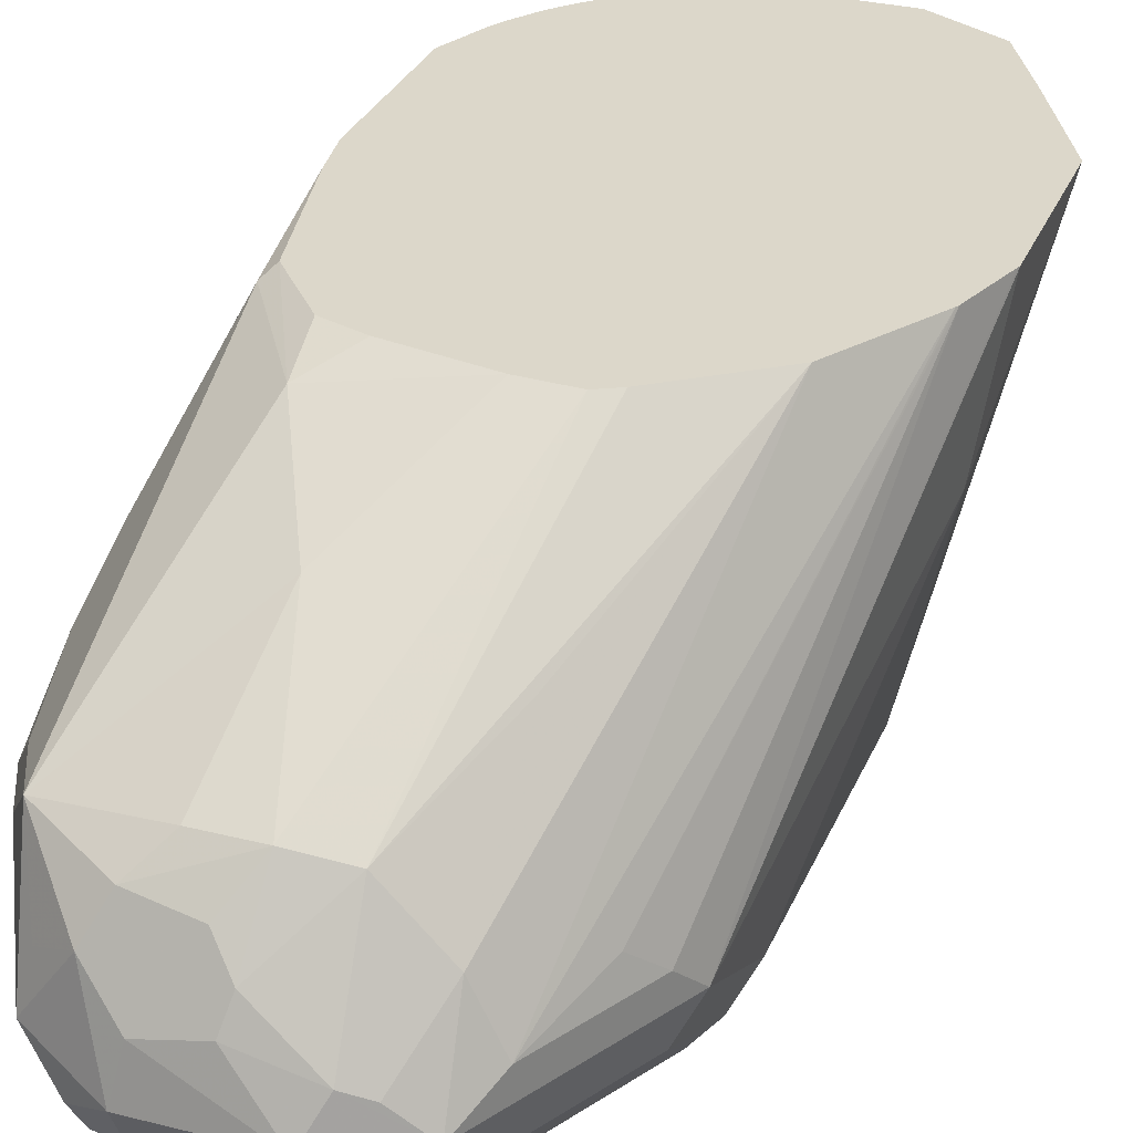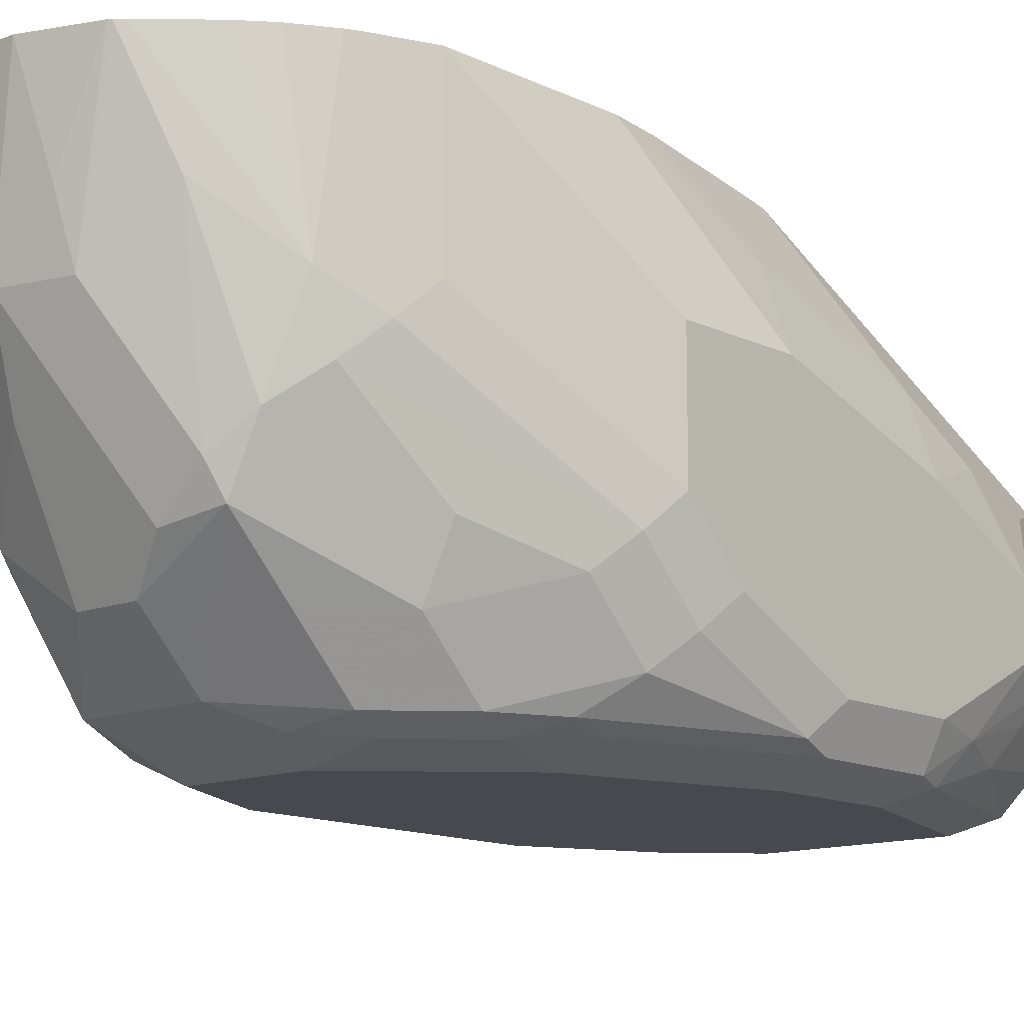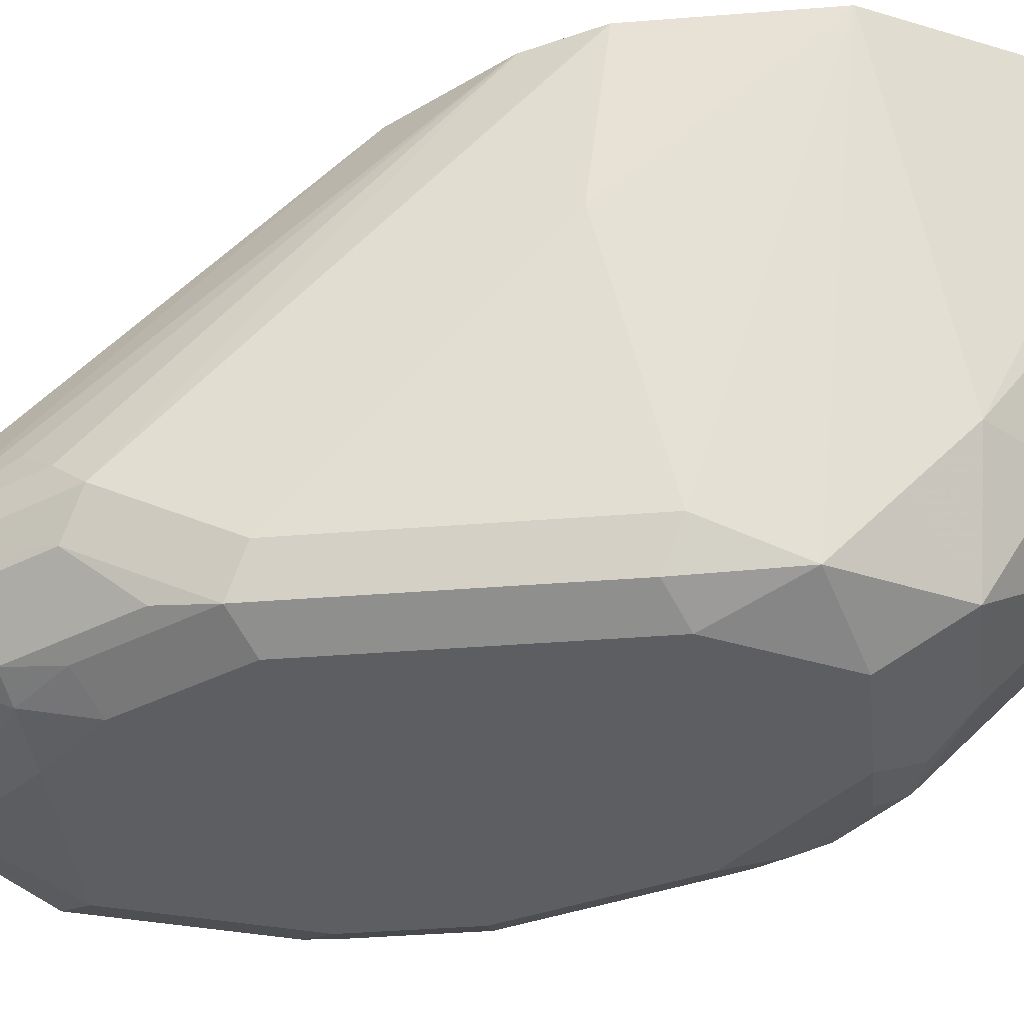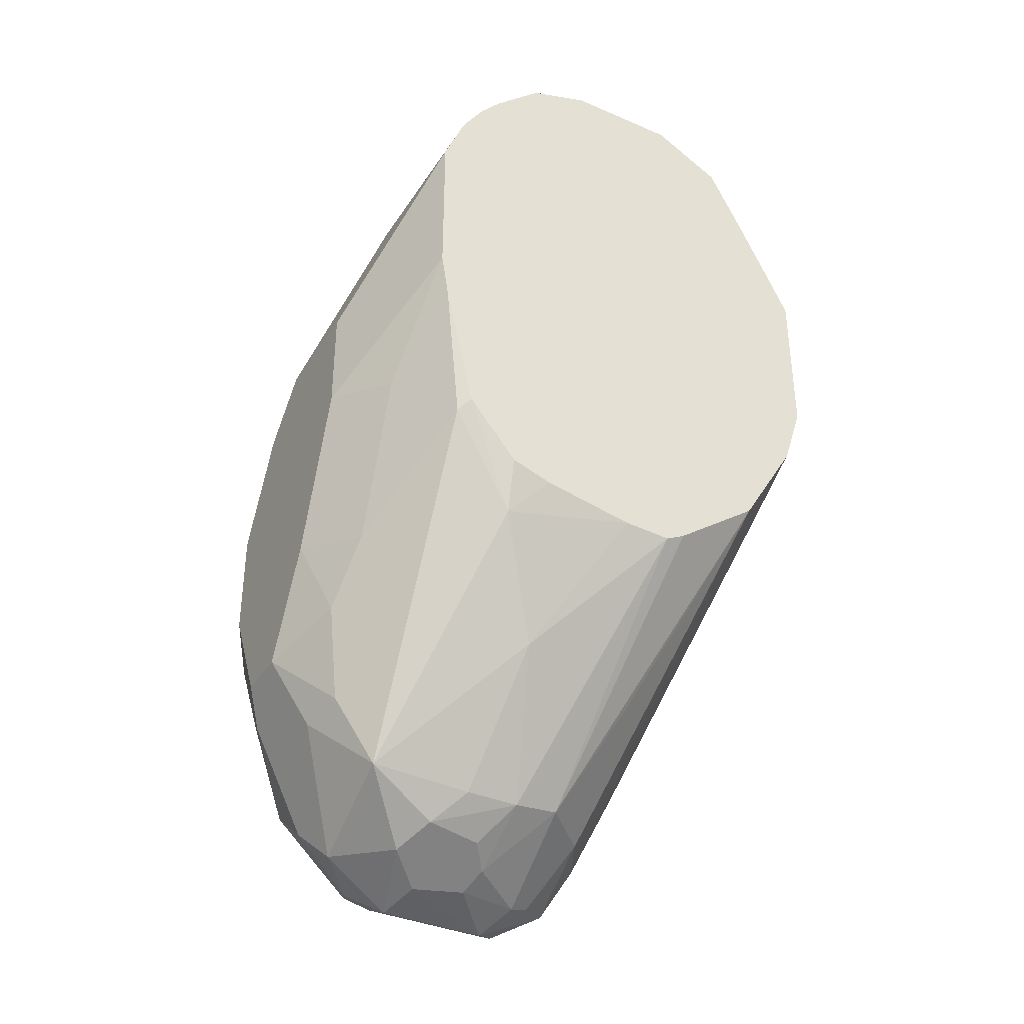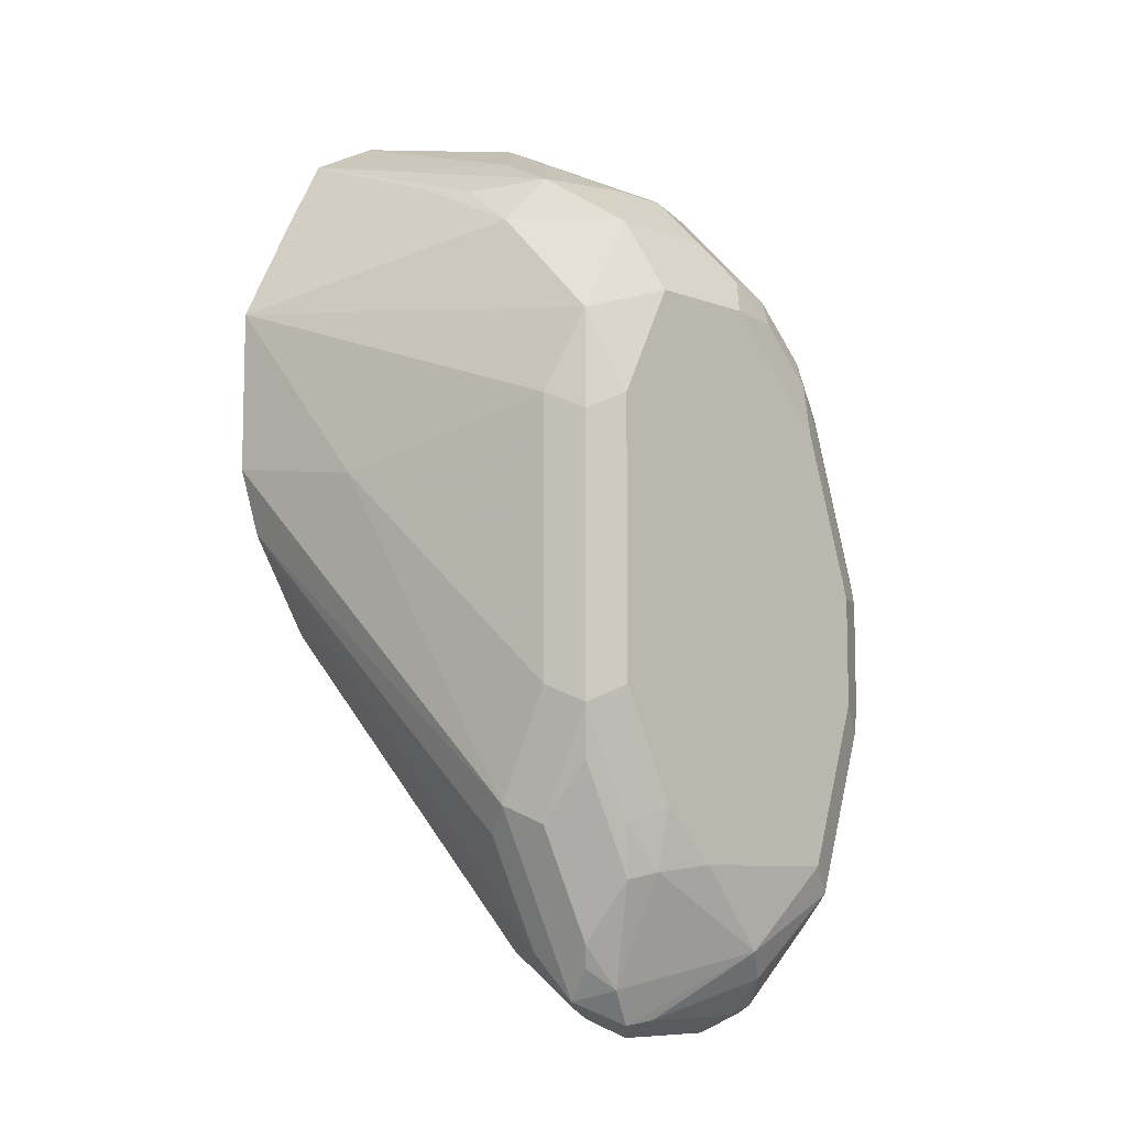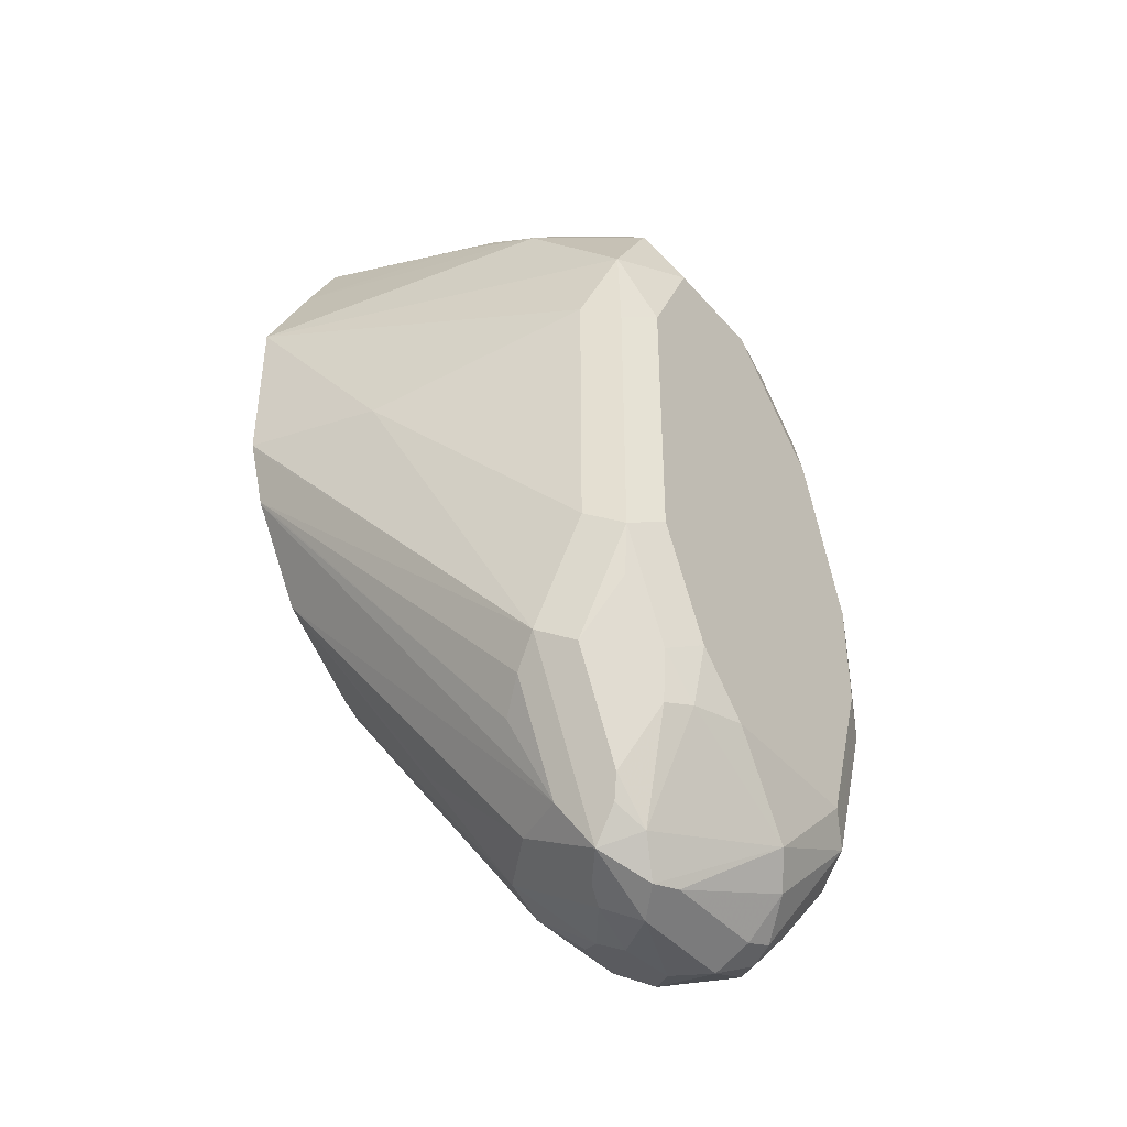
<metadata>
{"format":"obj","ext":"obj","renderer":"f3d","projection":"perspective","resolution":1024,"background":"white","views":[{"elev":30.4,"azim":-159.9,"up":"+Y"},{"elev":-12.7,"azim":41.5,"up":"+Y"},{"elev":-39.1,"azim":-84.3,"up":"+Y"},{"elev":-37.0,"azim":150.9,"up":"+Z"},{"elev":-8.6,"azim":-44.9,"up":"+Z"},{"elev":-41.1,"azim":-53.3,"up":"+Z"}]}
</metadata>
<code>
v 0.3085 -0.4141 -0.4014
v 0.3434 -0.529 -0.3991
v 0.3434 -0.5105 -0.3805
v 0.3271 -0.4141 -0.3642
v 0.3085 -0.4141 -0.457
v 0.3156 -0.4641 -0.4641
v 0.3341 -0.5383 -0.4455
v 0.3434 -0.5476 -0.4177
v 0.3651 -0.5445 -0.3836
v 0.3465 -0.4888 -0.3651
v 0.3434 -0.4733 -0.362
v 0.362 -0.5105 -0.362
v 0.3399 -0.4141 -0.3399
v 0.3089 -0.4141 -0.4582
v 0.3341 -0.5197 -0.5754
v 0.3341 -0.5383 -0.5383
v 0.3403 -0.5507 -0.4517
v 0.3527 -0.5569 -0.4455
v 0.3713 -0.5569 -0.4084
v 0.3774 -0.5507 -0.396
v 0.4022 -0.5445 -0.3836
v 0.3836 -0.5259 -0.3651
v 0.3682 -0.5228 -0.3682
v 0.3836 -0.4888 -0.3465
v 0.3898 -0.4641 -0.3341
v 0.3682 -0.4857 -0.3496
v 0.3642 -0.4141 -0.3271
v 0.3156 -0.4141 -0.479
v 0.3388 -0.5105 -0.5847
v 0.3651 -0.5197 -0.6373
v 0.3434 -0.529 -0.5893
v 0.3403 -0.5321 -0.5816
v 0.3403 -0.5507 -0.5445
v 0.3527 -0.5569 -0.5383
v 0.4084 -0.5569 -0.4084
v 0.4146 -0.5507 -0.396
v 0.4316 -0.5476 -0.3991
v 0.4316 -0.529 -0.3805
v 0.4022 -0.5259 -0.3651
v 0.396 -0.5136 -0.3589
v 0.4107 -0.4641 -0.3388
v 0.4084 -0.4455 -0.3341
v 0.4026 -0.4141 -0.3271
v 0.4146 -0.5136 -0.3589
v 0.3161 -0.4141 -0.48
v 0.3457 -0.5012 -0.594
v 0.3573 -0.5105 -0.6218
v 0.3666 -0.4919 -0.6218
v 0.3713 -0.5012 -0.6311
v 0.3759 -0.5105 -0.6404
v 0.3836 -0.5074 -0.6435
v 0.3898 -0.5197 -0.6497
v 0.3805 -0.529 -0.645
v 0.3713 -0.5337 -0.6334
v 0.362 -0.529 -0.6265
v 0.3589 -0.5321 -0.6187
v 0.3434 -0.5476 -0.5615
v 0.3589 -0.5507 -0.5816
v 0.3713 -0.5569 -0.5754
v 0.4455 -0.5569 -0.4455
v 0.4292 -0.5522 -0.4084
v 0.4501 -0.5476 -0.4177
v 0.4501 -0.529 -0.3991
v 0.4316 -0.5105 -0.362
v 0.4243 -0.4141 -0.3346
v 0.4233 -0.4141 -0.3341
v 0.4292 -0.5012 -0.3573
v 0.4331 -0.4455 -0.3465
v 0.336 -0.4141 -0.513
v 0.3666 -0.4548 -0.5847
v 0.3852 -0.4733 -0.6218
v 0.4037 -0.4919 -0.6404
v 0.406 -0.5012 -0.645
v 0.4238 -0.5043 -0.6466
v 0.4269 -0.5197 -0.6497
v 0.4269 -0.5321 -0.6435
v 0.3898 -0.5321 -0.6435
v 0.4176 -0.5522 -0.6218
v 0.3713 -0.5522 -0.5963
v 0.362 -0.5476 -0.5986
v 0.3898 -0.5569 -0.594
v 0.4579 -0.5507 -0.4455
v 0.4478 -0.5522 -0.427
v 0.464 -0.5569 -0.5012
v 0.4594 -0.5476 -0.4362
v 0.471 -0.5383 -0.4455
v 0.4594 -0.5105 -0.3991
v 0.4525 -0.4826 -0.3713
v 0.4409 -0.4919 -0.362
v 0.471 -0.5197 -0.427
v 0.4263 -0.4141 -0.3364
v 0.4517 -0.4641 -0.3651
v 0.3661 -0.4141 -0.5351
v 0.4022 -0.4703 -0.6249
v 0.3729 -0.4141 -0.5387
v 0.4107 -0.4826 -0.6358
v 0.4362 -0.4919 -0.6404
v 0.4393 -0.5259 -0.6435
v 0.4517 -0.5136 -0.6373
v 0.4362 -0.5337 -0.6404
v 0.4269 -0.5453 -0.6311
v 0.4548 -0.5522 -0.6033
v 0.4455 -0.5569 -0.594
v 0.4764 -0.5507 -0.5012
v 0.464 -0.5569 -0.5383
v 0.478 -0.5476 -0.4919
v 0.478 -0.529 -0.4548
v 0.478 -0.5105 -0.4362
v 0.4594 -0.4733 -0.3805
v 0.4417 -0.4141 -0.3508
v 0.4554 -0.4141 -0.3693
v 0.4484 -0.4141 -0.3585
v 0.4146 -0.4393 -0.5816
v 0.4207 -0.4703 -0.6249
v 0.43 -0.4795 -0.6342
v 0.3894 -0.4141 -0.5379
v 0.4548 -0.4733 -0.6218
v 0.4486 -0.4981 -0.6342
v 0.4579 -0.5259 -0.6249
v 0.4594 -0.5406 -0.6125
v 0.4702 -0.495 -0.6002
v 0.4702 -0.5445 -0.5754
v 0.4733 -0.5522 -0.5476
v 0.4764 -0.5507 -0.5383
v 0.4826 -0.5383 -0.5383
v 0.4826 -0.5383 -0.5012
v 0.4826 -0.5197 -0.4641
v 0.4826 -0.5012 -0.4455
v 0.464 -0.4641 -0.3898
v 0.4573 -0.4141 -0.3732
v 0.4331 -0.4208 -0.5445
v 0.4205 -0.4141 -0.5319
v 0.4671 -0.4795 -0.5971
v 0.4548 -0.4177 -0.5105
v 0.4764 -0.5259 -0.5878
v 0.4687 -0.536 -0.594
v 0.4826 -0.5012 -0.5754
v 0.4733 -0.5337 -0.5847
v 0.478 -0.5406 -0.5568
v 0.4826 -0.5197 -0.5754
v 0.4826 -0.4641 -0.4455
v 0.464 -0.4141 -0.3898
v 0.4344 -0.4141 -0.5273
v 0.4512 -0.4141 -0.5069
v 0.4733 -0.4733 -0.5661
v 0.4702 -0.4393 -0.4888
v 0.4702 -0.4579 -0.5445
v 0.4615 -0.4141 -0.4615
v 0.4826 -0.4826 -0.5383
v 0.4826 -0.4641 -0.4826
v 0.464 -0.4141 -0.4455
f 1 2 3
f 86 107 108
f 85 106 86
f 84 124 104
f 84 105 124
f 82 106 85
f 82 104 106
f 86 108 90
f 82 85 83
f 78 103 81
f 78 102 103
f 78 101 102
f 77 101 78
f 76 101 77
f 76 100 101
f 78 81 79
f 86 106 107
f 87 90 88
f 88 90 108
f 97 118 99
f 97 117 118
f 97 115 117
f 96 115 97
f 95 116 113
f 94 95 113
f 94 115 96
f 94 114 115
f 94 113 114
f 92 112 110
f 92 109 111
f 91 92 110
f 88 92 89
f 88 109 92
f 88 108 109
f 76 98 100
f 75 99 98
f 75 97 99
f 75 98 76
f 63 87 88
f 62 86 63
f 62 85 86
f 62 83 85
f 60 104 82
f 60 84 104
f 60 83 61
f 60 82 83
f 59 79 81
f 58 79 59
f 58 80 79
f 57 80 58
f 56 80 57
f 54 80 56
f 54 79 80
f 63 88 89
f 98 99 119
f 63 89 64
f 63 90 87
f 74 97 75
f 74 96 97
f 72 96 74
f 72 94 96
f 72 74 73
f 71 95 94
f 71 93 95
f 71 94 72
f 69 71 70
f 69 93 71
f 68 89 92
f 67 89 68
f 65 92 91
f 65 68 92
f 64 89 67
f 63 86 90
f 54 78 79
f 98 119 120
f 99 118 117
f 131 132 143
f 129 142 130
f 128 142 129
f 128 141 142
f 125 127 126
f 125 128 127
f 131 143 144
f 125 141 128
f 125 149 150
f 125 137 149
f 125 140 137
f 125 139 140
f 124 139 125
f 123 139 124
f 125 150 141
f 131 144 134
f 133 145 137
f 133 134 145
f 146 151 150
f 146 148 151
f 146 149 147
f 146 150 149
f 145 147 149
f 141 151 142
f 141 150 151
f 137 145 149
f 135 138 136
f 135 139 138
f 135 140 139
f 134 148 146
f 134 144 148
f 134 147 145
f 134 146 147
f 122 139 123
f 122 138 139
f 122 136 138
f 120 136 122
f 106 125 126
f 106 124 125
f 105 123 124
f 104 124 106
f 102 105 103
f 102 123 105
f 102 122 123
f 102 120 122
f 100 102 101
f 100 120 102
f 99 135 119
f 99 140 135
f 99 137 140
f 99 121 137
f 99 117 121
f 106 126 107
f 98 120 100
f 107 127 128
f 107 126 127
f 120 135 136
f 119 135 120
f 117 134 133
f 117 131 134
f 117 137 121
f 117 133 137
f 116 132 131
f 114 117 115
f 113 131 117
f 113 116 131
f 113 117 114
f 109 130 111
f 109 129 130
f 108 129 109
f 108 128 129
f 107 128 108
f 54 56 55
f 92 111 112
f 53 77 78
f 9 23 12
f 9 22 23
f 9 39 22
f 9 21 39
f 9 36 21
f 9 20 36
f 9 19 20
f 8 19 9
f 8 17 18
f 7 33 17
f 7 16 33
f 7 17 8
f 6 16 7
f 6 15 16
f 8 18 19
f 10 12 13
f 10 13 11
f 12 24 25
f 17 34 18
f 17 33 34
f 16 32 33
f 15 28 29
f 15 32 16
f 15 31 32
f 15 30 31
f 15 47 30
f 15 29 47
f 14 28 15
f 13 26 27
f 12 22 24
f 12 23 22
f 12 26 13
f 12 25 26
f 5 15 6
f 5 14 15
f 4 11 13
f 3 12 10
f 1 148 144
f 1 151 148
f 1 142 151
f 1 130 142
f 53 78 54
f 1 112 111
f 1 110 112
f 1 91 110
f 1 65 91
f 1 66 65
f 1 43 66
f 1 27 43
f 1 13 27
f 1 4 13
f 1 3 4
f 1 144 143
f 18 34 59
f 1 143 132
f 1 116 95
f 3 9 12
f 3 11 4
f 3 10 11
f 2 8 9
f 2 9 3
f 1 8 2
f 1 7 8
f 1 6 7
f 1 5 6
f 1 14 5
f 1 28 14
f 1 45 28
f 1 69 45
f 1 93 69
f 1 95 93
f 1 132 116
f 18 59 81
f 1 111 130
f 18 103 105
f 41 67 68
f 41 44 67
f 41 66 42
f 41 65 66
f 39 64 44
f 38 63 64
f 37 63 38
f 37 62 63
f 37 83 62
f 37 61 83
f 36 61 37
f 35 61 36
f 35 60 61
f 34 58 59
f 33 58 34
f 41 68 65
f 33 57 58
f 42 66 43
f 45 69 47
f 18 81 103
f 53 76 77
f 53 75 76
f 52 75 53
f 52 74 75
f 52 73 74
f 51 73 52
f 51 72 73
f 49 71 51
f 49 51 50
f 48 69 70
f 48 71 49
f 48 70 71
f 47 69 48
f 45 47 46
f 44 64 67
f 32 56 57
f 51 71 72
f 31 56 32
f 22 25 24
f 22 40 25
f 22 44 40
f 22 39 44
f 21 64 39
f 21 38 64
f 25 41 42
f 21 37 38
f 19 36 20
f 19 35 36
f 18 60 35
f 18 84 60
f 32 57 33
f 18 105 84
f 21 36 37
f 25 42 43
f 18 35 19
f 25 27 26
f 25 43 27
f 30 54 55
f 30 53 54
f 30 52 53
f 30 51 52
f 30 50 51
f 30 49 50
f 30 55 56
f 30 47 48
f 30 56 31
f 29 46 47
f 28 46 29
f 28 45 46
f 25 44 41
f 30 48 49
f 25 40 44

</code>
